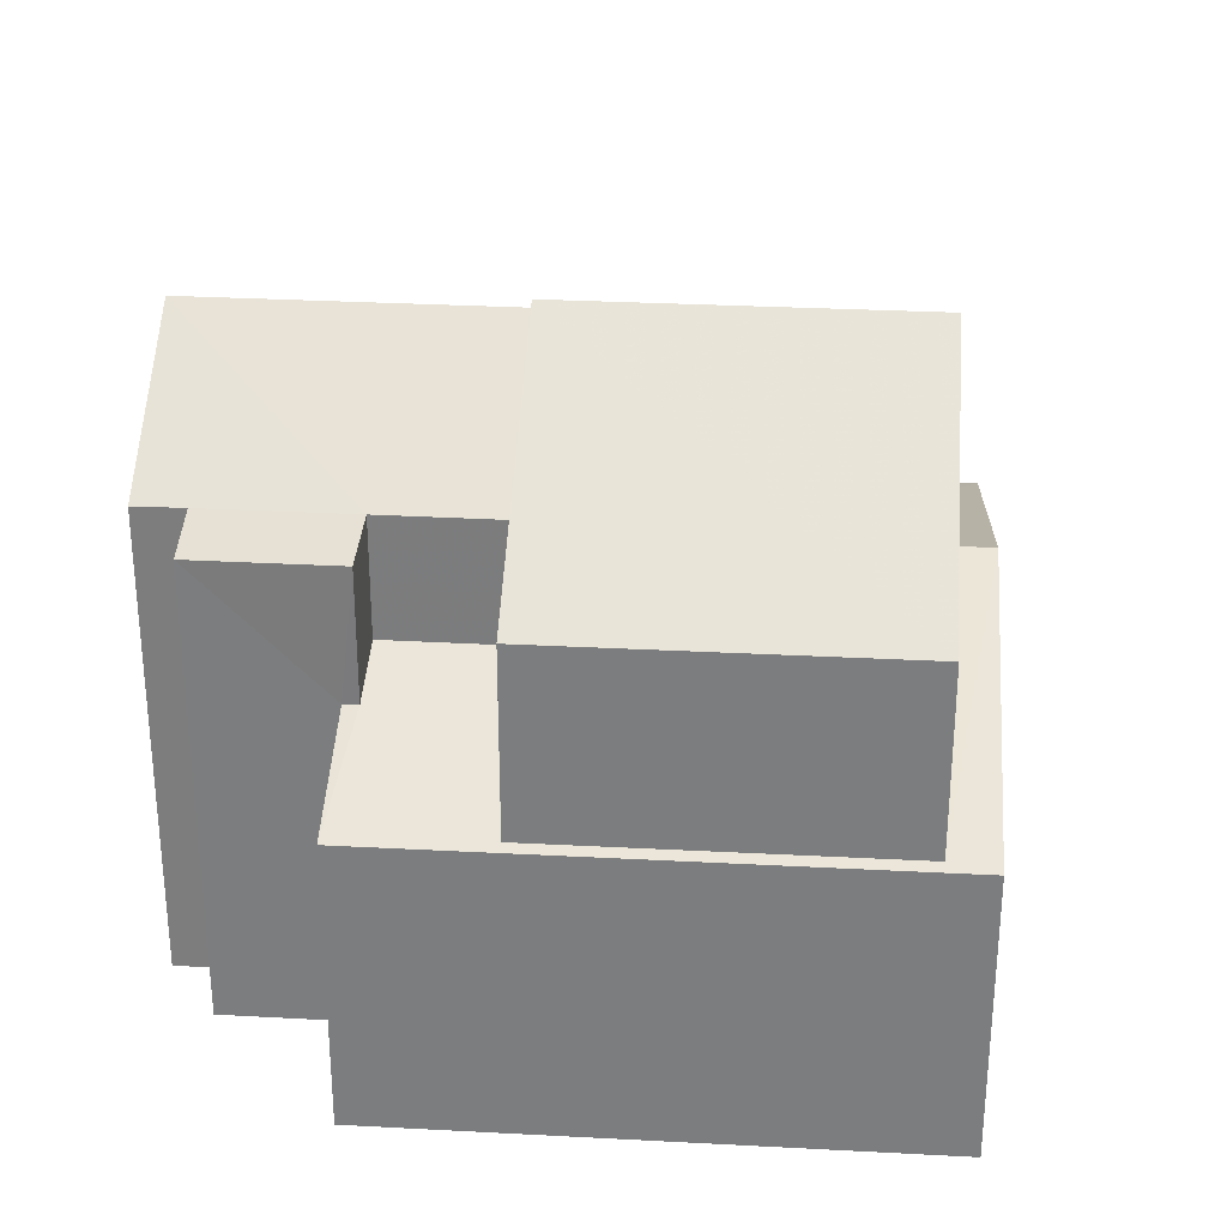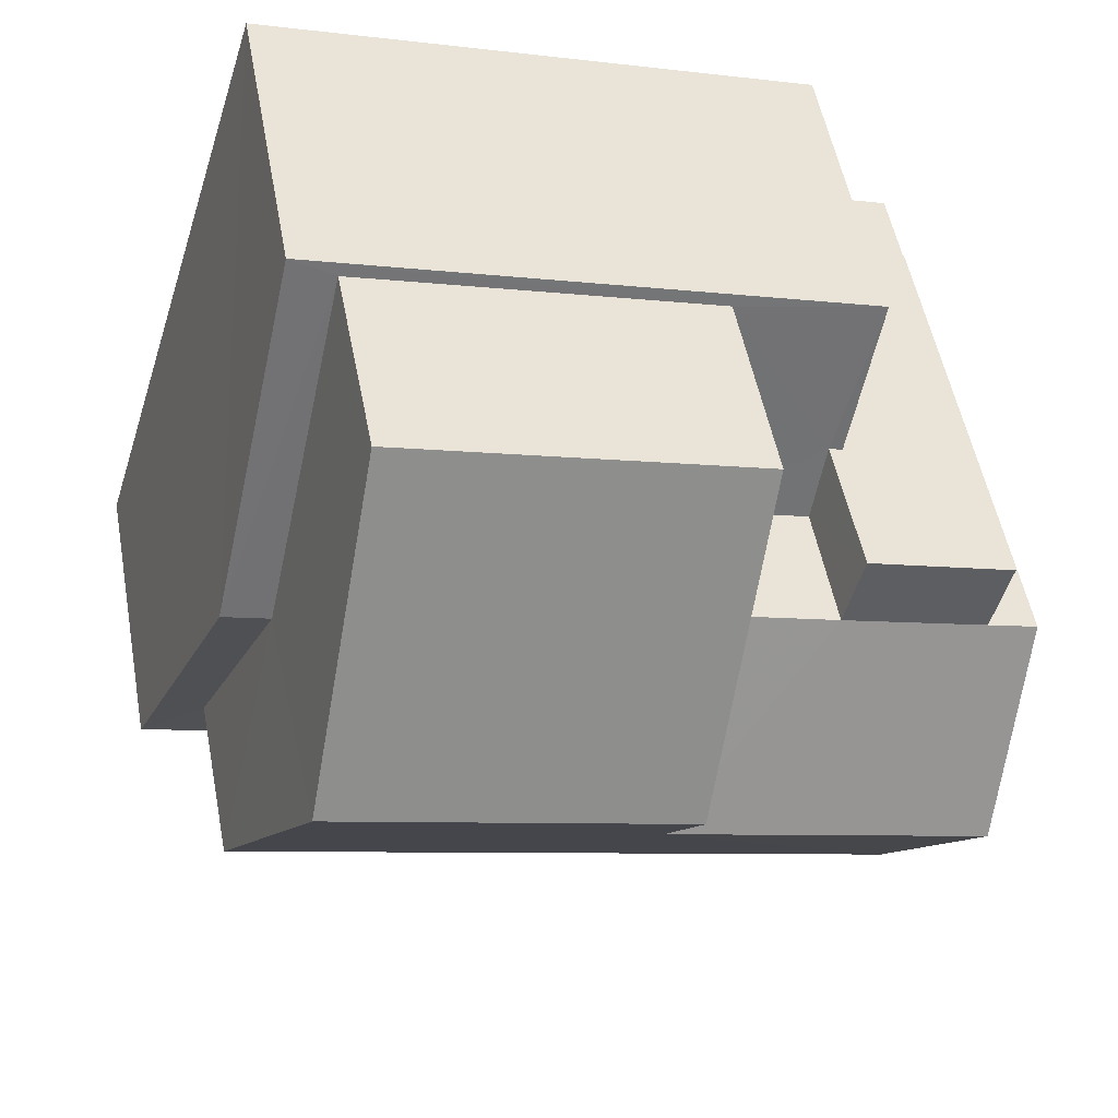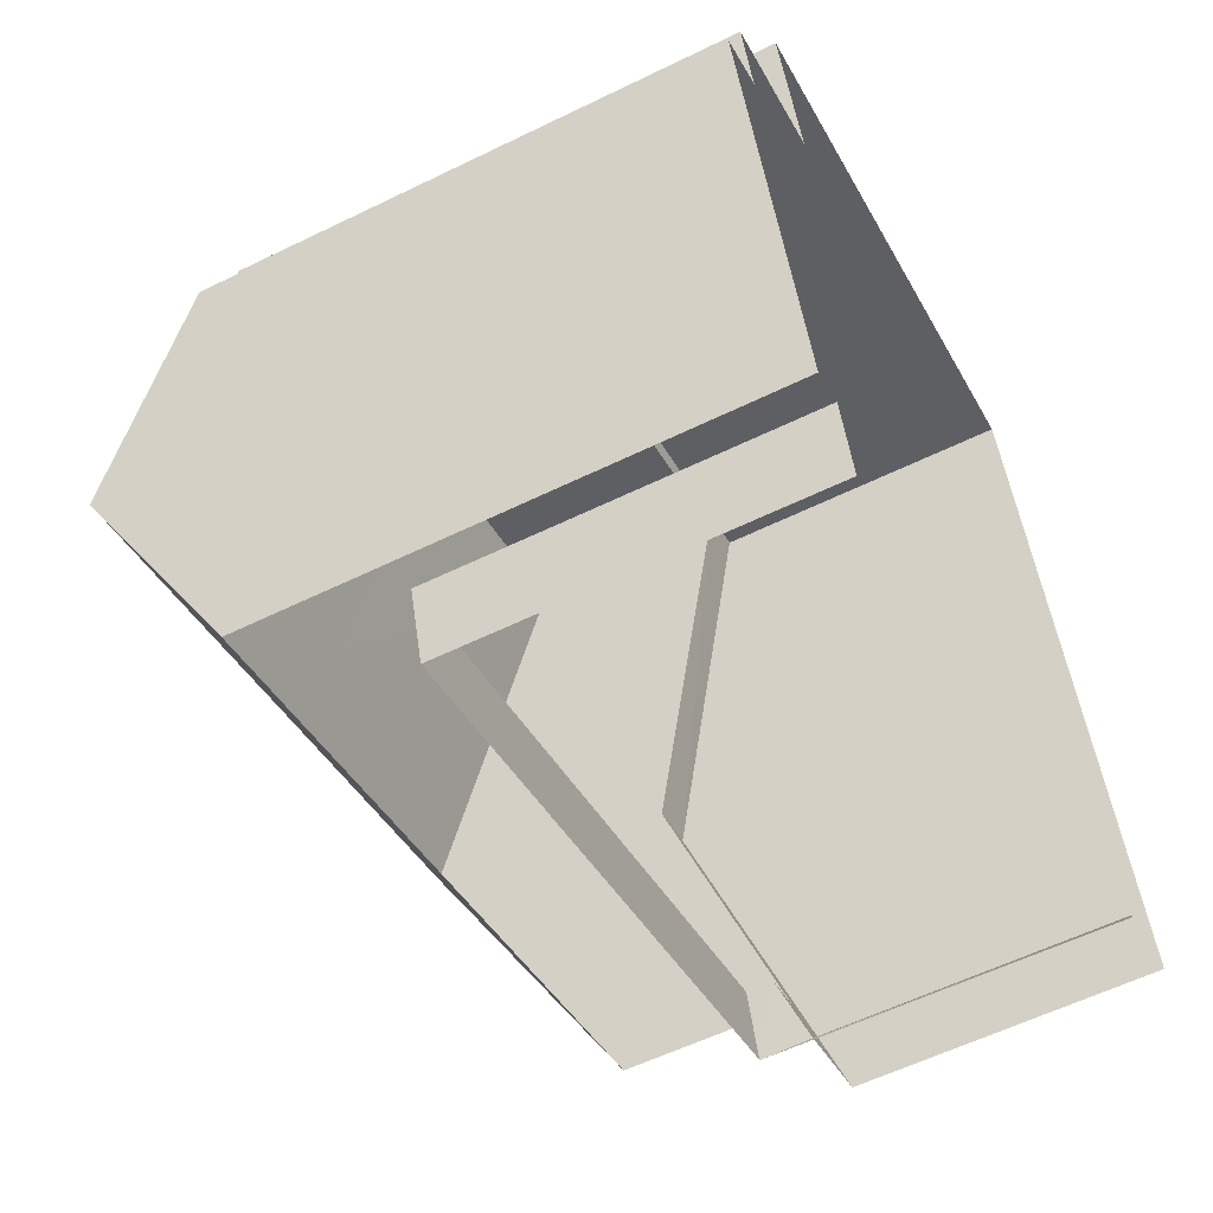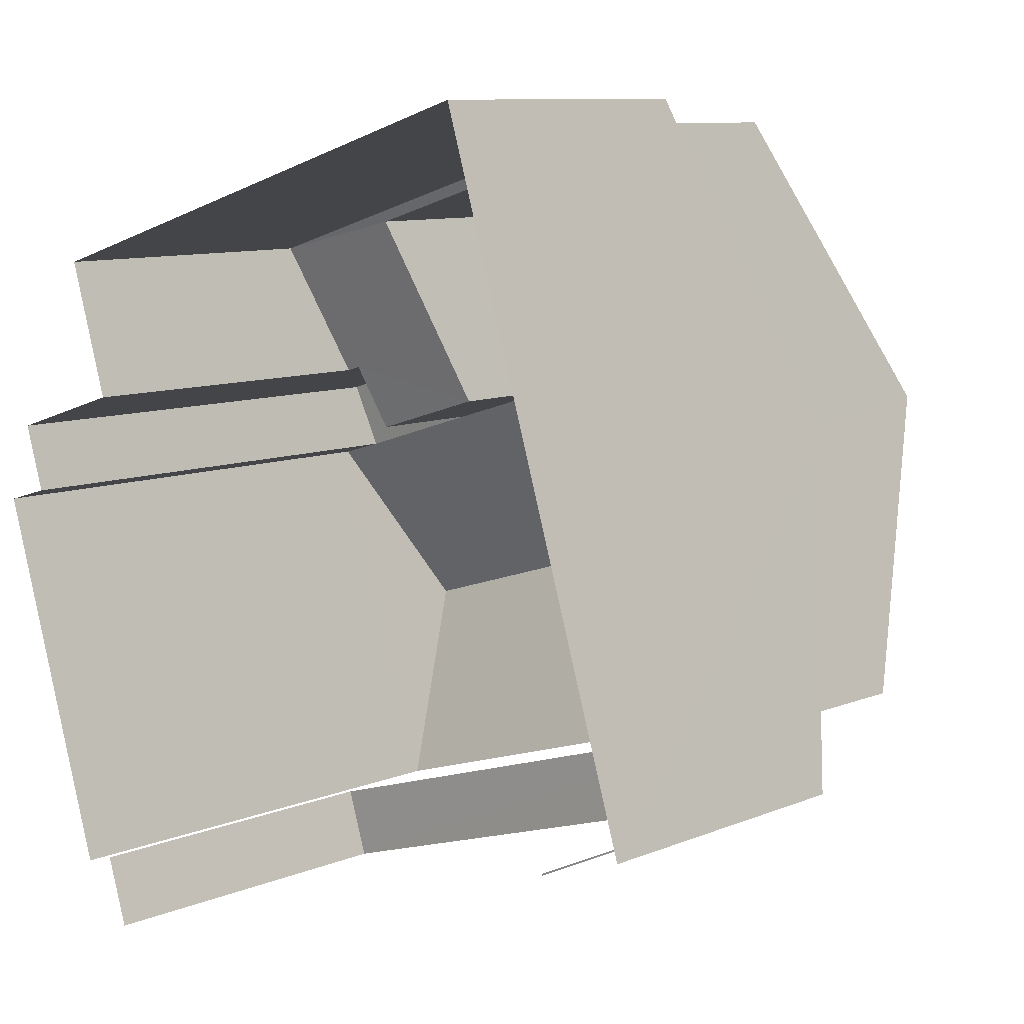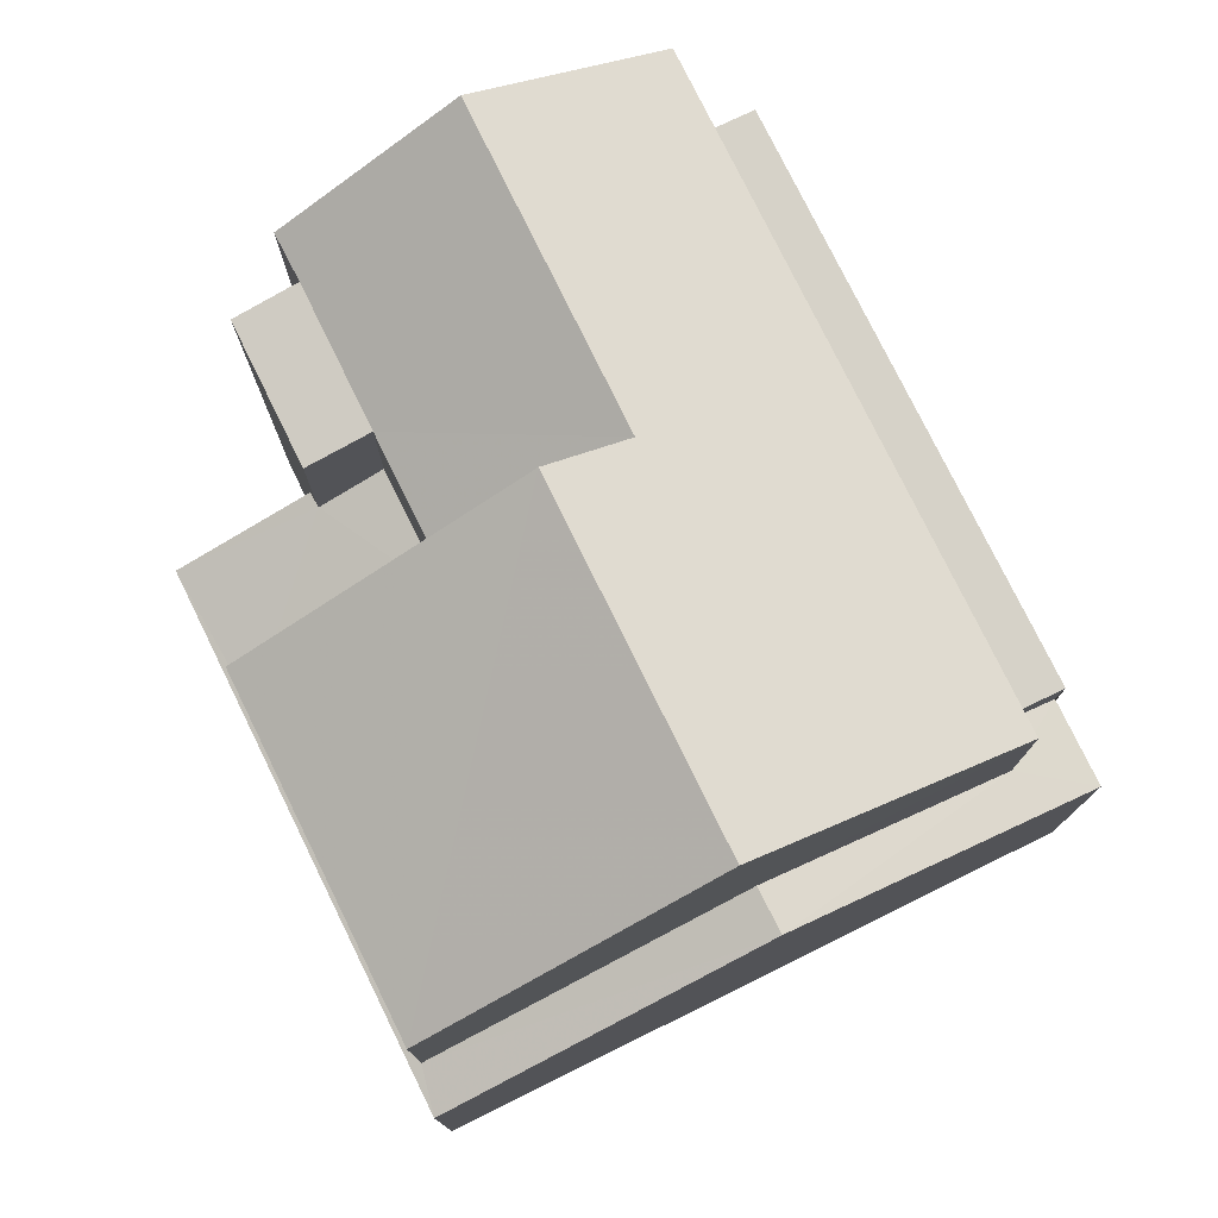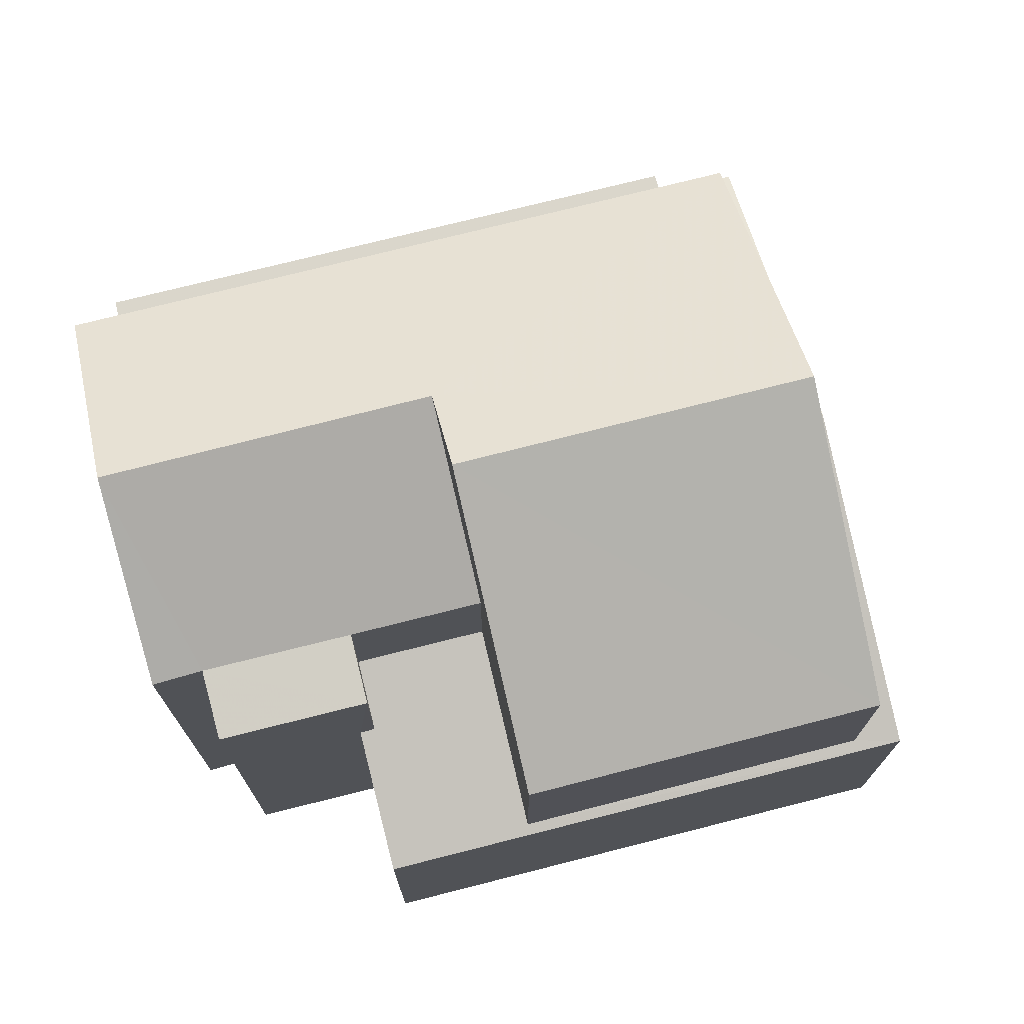
<metadata>
{"format":"obj","ext":"obj","renderer":"f3d","projection":"perspective","resolution":1024,"background":"white","views":[{"elev":30.5,"azim":167.3,"up":"+Z"},{"elev":52.6,"azim":-10.5,"up":"+Y"},{"elev":-58.2,"azim":116.9,"up":"+Y"},{"elev":9.4,"azim":-137.0,"up":"+Y"},{"elev":77.6,"azim":-133.3,"up":"+Z"},{"elev":74.0,"azim":148.6,"up":"+Z"}]}
</metadata>
<code>
v -2.229e+05 -1.27e+05 18.71
v -2.229e+05 -1.27e+05 18.71
v -2.229e+05 -1.27e+05 18.71
v -2.229e+05 -1.27e+05 18.71
v -2.229e+05 -1.27e+05 18.71
v -2.229e+05 -1.27e+05 18.71
v -2.229e+05 -1.27e+05 18.71
v -2.229e+05 -1.27e+05 18.71
v -2.229e+05 -1.27e+05 18.71
v -2.229e+05 -1.27e+05 18.71
v -2.229e+05 -1.27e+05 18.71
v -2.229e+05 -1.27e+05 18.71
v -2.229e+05 -1.27e+05 24.16
v -2.229e+05 -1.27e+05 22.71
v -2.229e+05 -1.27e+05 24.16
v -2.229e+05 -1.27e+05 22.66
v -2.229e+05 -1.27e+05 22.71
v -2.229e+05 -1.27e+05 22.66
v -2.229e+05 -1.27e+05 23.29
v -2.229e+05 -1.27e+05 23.59
v -2.229e+05 -1.27e+05 23.59
v -2.229e+05 -1.27e+05 23.29
v -2.229e+05 -1.27e+05 26.73
v -2.229e+05 -1.27e+05 26.73
v -2.229e+05 -1.27e+05 25.24
v -2.229e+05 -1.27e+05 25.24
v -2.229e+05 -1.27e+05 25.24
v -2.229e+05 -1.27e+05 25.24
v -2.229e+05 -1.27e+05 25.24
v -2.229e+05 -1.27e+05 25.24
v -2.229e+05 -1.27e+05 27.37
v -2.229e+05 -1.27e+05 27.37
v -2.229e+05 -1.27e+05 25.24
v -2.229e+05 -1.27e+05 25.24
v -2.229e+05 -1.27e+05 23.35
v -2.229e+05 -1.27e+05 23.35
v -2.229e+05 -1.27e+05 23.35
v -2.229e+05 -1.27e+05 23.35
v -2.229e+05 -1.27e+05 25.1
v -2.229e+05 -1.27e+05 25.1
v -2.229e+05 -1.27e+05 22.98
v -2.229e+05 -1.27e+05 22.98
v -2.229e+05 -1.27e+05 22.66
v -2.229e+05 -1.27e+05 22.66
f 1 2 3
f 4 1 5
f 6 7 8
f 6 8 3
f 9 10 5
f 9 11 12
f 8 11 9
f 3 8 1
f 9 5 1
f 8 9 1
f 8 7 38
f 7 29 38
f 41 35 42
f 42 35 30
f 35 29 30
f 38 29 35
f 37 36 12
f 11 37 12
f 43 44 10
f 9 43 10
f 13 14 15
f 15 14 16
f 16 17 18
f 19 20 21
f 22 18 19
f 14 17 16
f 19 17 20
f 18 17 19
f 23 24 25
f 26 23 25
f 24 27 28
f 25 24 28
f 29 23 30
f 30 23 31
f 29 24 23
f 31 23 32
f 32 33 34
f 31 32 34
f 35 36 37
f 38 35 37
f 28 39 40
f 25 28 40
f 41 42 43
f 43 42 44
f 44 42 15
f 42 13 15
f 3 27 6
f 3 28 27
f 16 4 5
f 16 18 4
f 34 14 13
f 34 13 31
f 13 30 31
f 13 42 30
f 16 5 15
f 5 10 15
f 10 44 15
f 14 34 33
f 17 14 33
f 18 22 1
f 4 18 1
f 8 37 11
f 8 38 37
f 29 7 27
f 29 27 24
f 7 6 27
f 21 20 26
f 25 21 26
f 40 21 25
f 40 19 21
f 2 22 39
f 39 22 40
f 2 1 22
f 40 22 19
f 9 12 43
f 12 36 43
f 43 36 41
f 36 35 41
f 26 20 33
f 23 26 32
f 20 17 33
f 32 26 33
f 39 28 3
f 2 39 3

</code>
